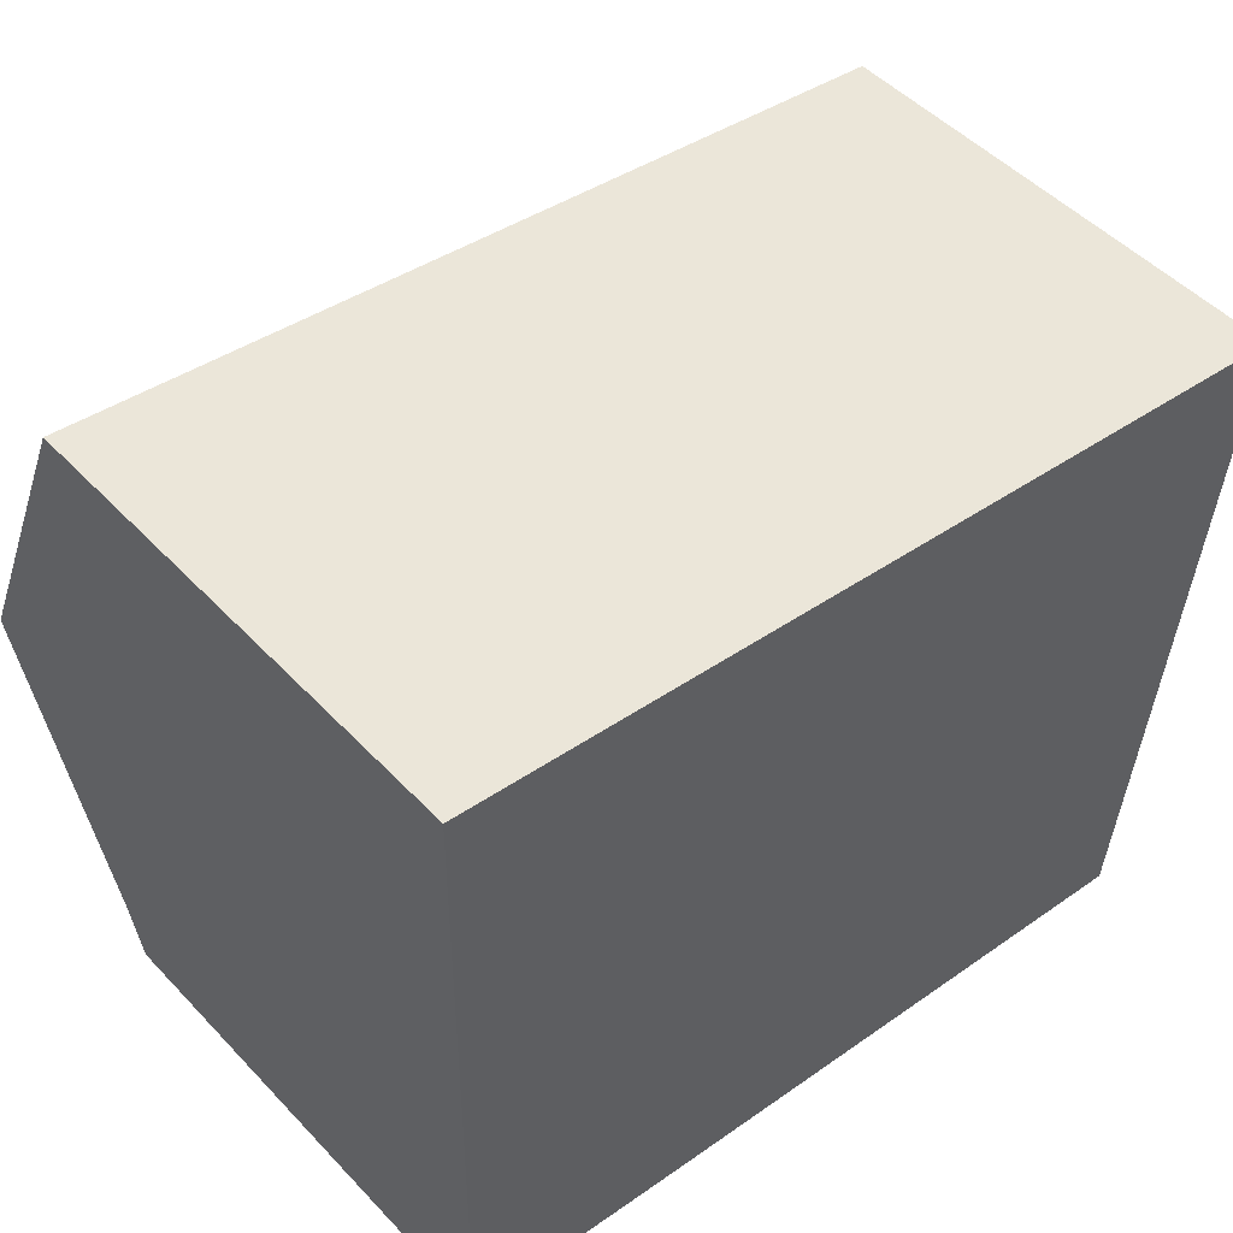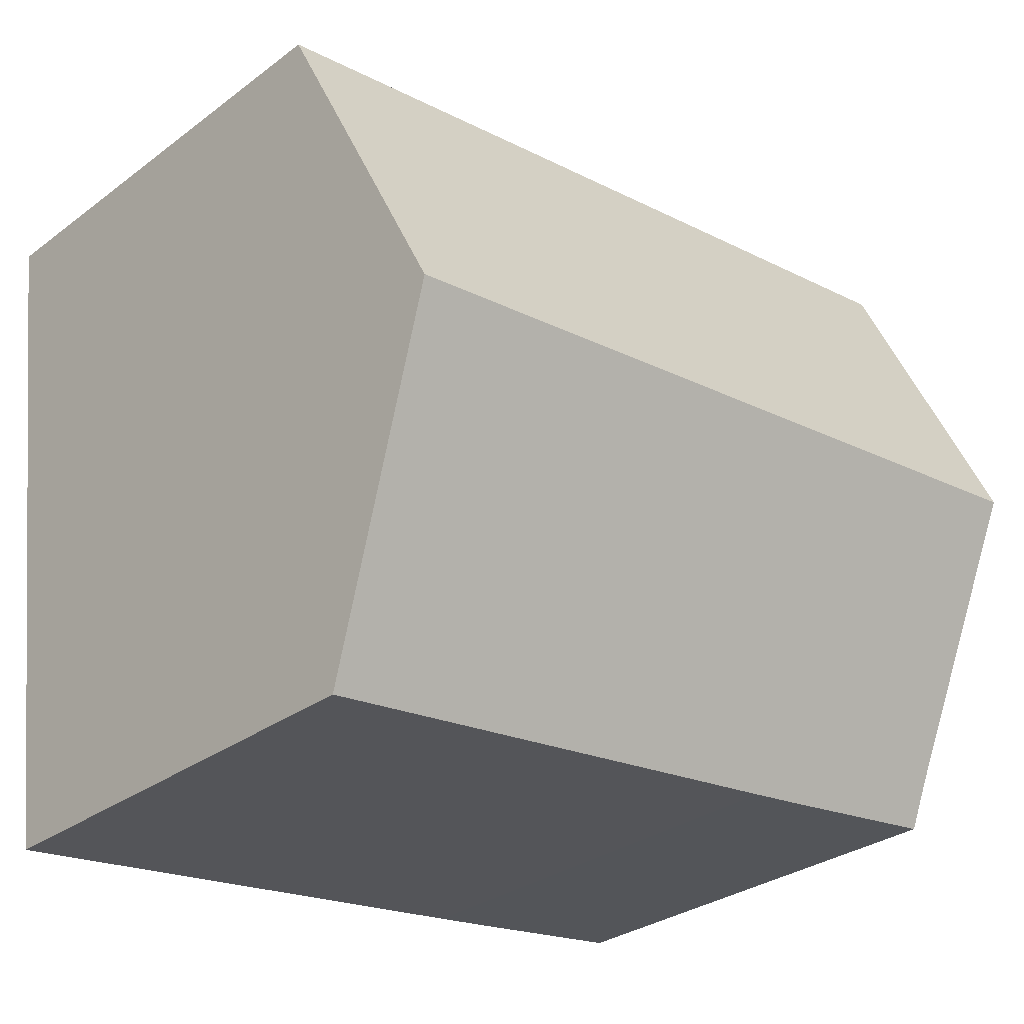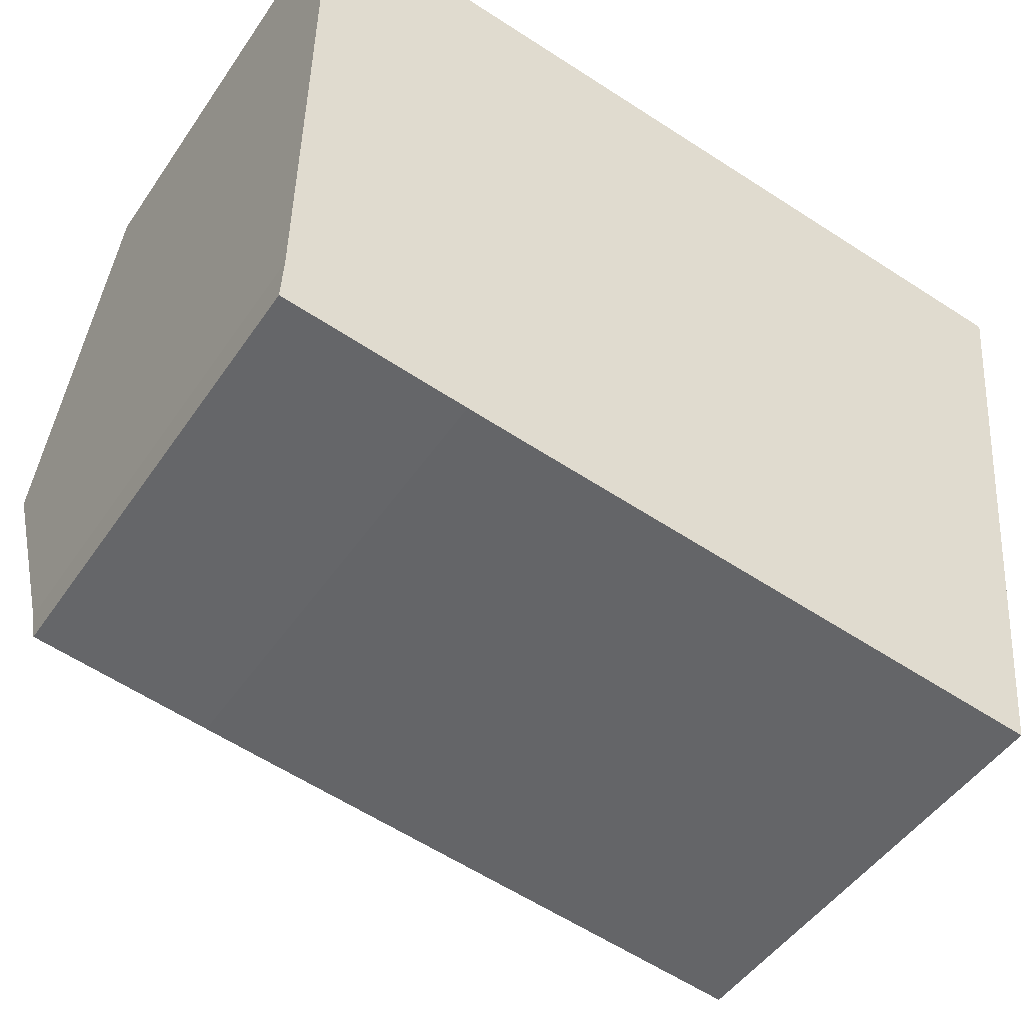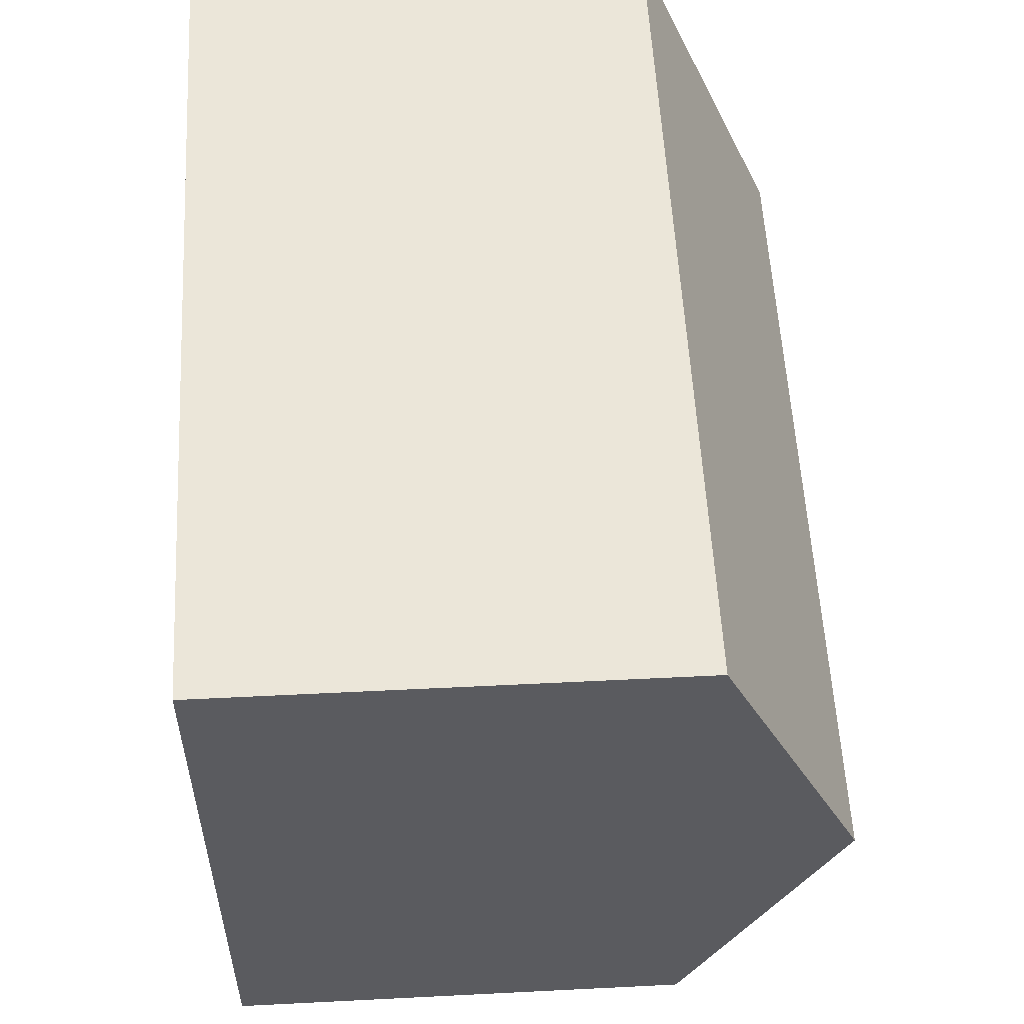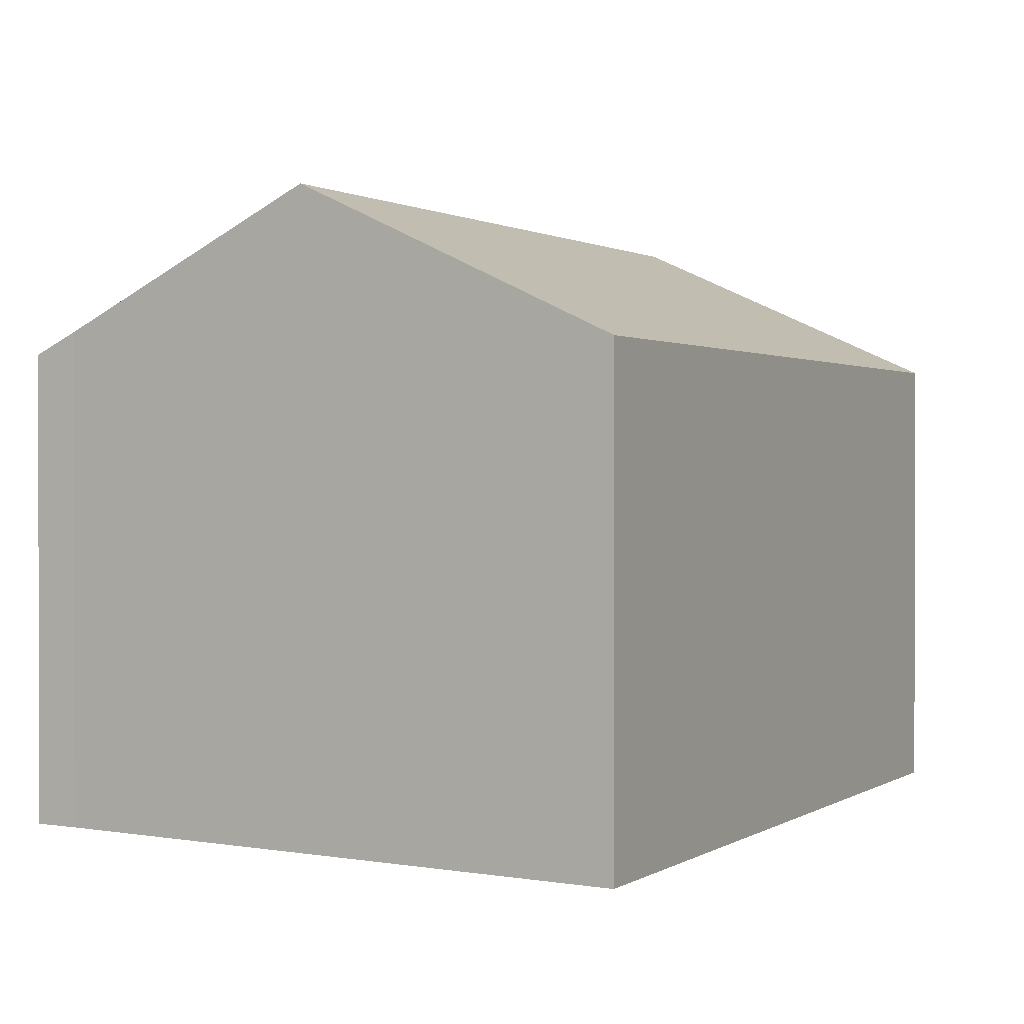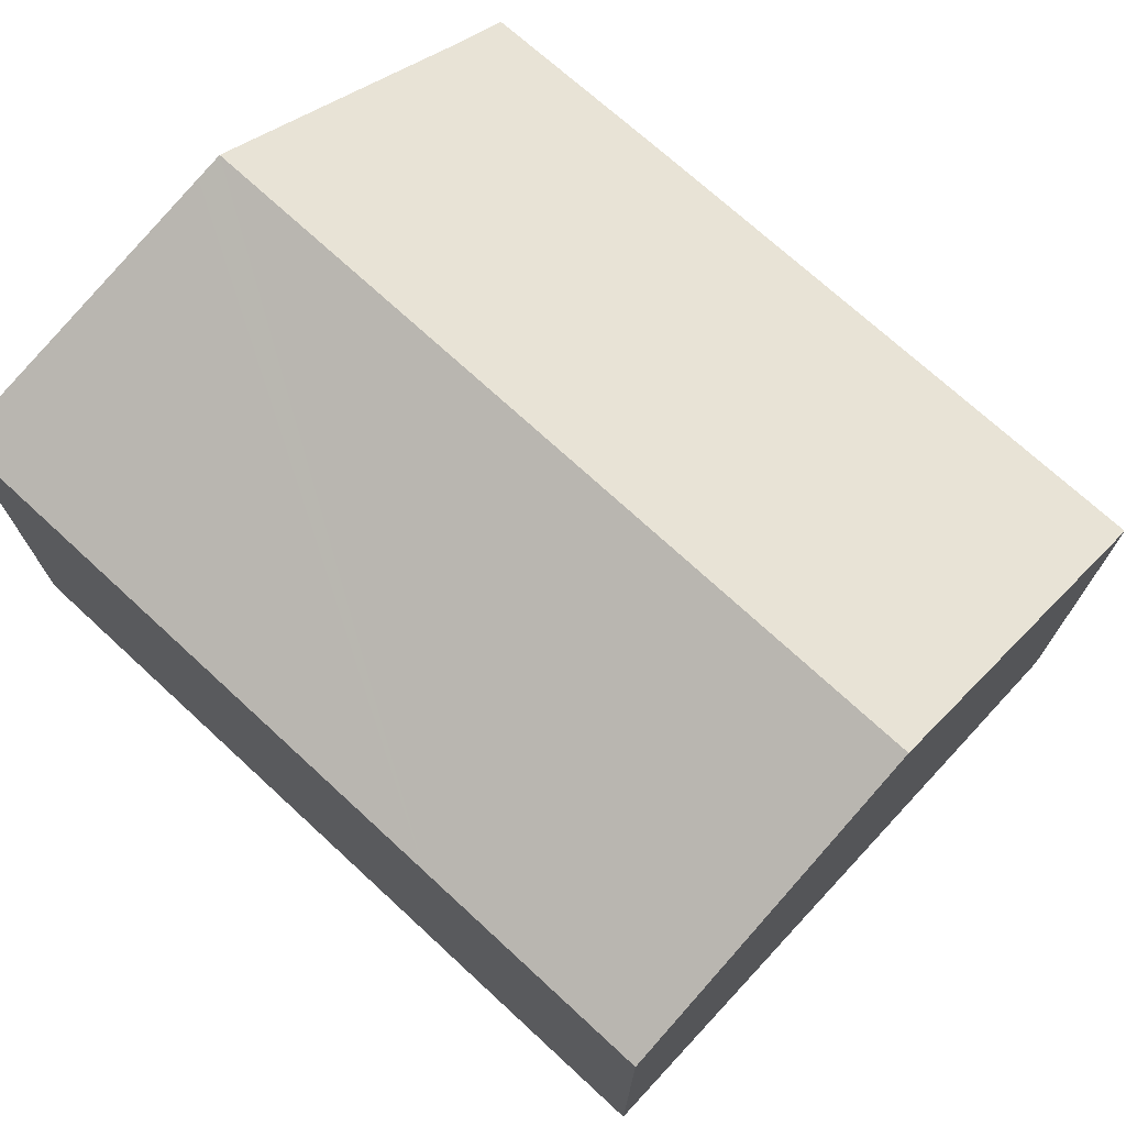
<metadata>
{"format":"obj","ext":"obj","renderer":"f3d","projection":"perspective","resolution":1024,"background":"white","views":[{"elev":49.3,"azim":-41.1,"up":"+Z"},{"elev":-30.2,"azim":137.1,"up":"+Z"},{"elev":-48.4,"azim":-32.8,"up":"+Z"},{"elev":49.9,"azim":86.8,"up":"+Z"},{"elev":1.0,"azim":-56.3,"up":"+Y"},{"elev":72.6,"azim":49.5,"up":"+Y"}]}
</metadata>
<code>
v  0.082 10.83 5.82
v  14.53 10 5.94
v  14.32 10.83 4.117
v  14.98 8.196 9.928
v  14.56 8.196 9.978
v  10.57 8.196 10.46
v  0.086 10.62 6.29
v  0.127 8.196 11.71
v  13.46 8.174 -1.719
v  13.65 8.174 -1.742
v  4.305 8.196 -0.575
v  3.22 8.2 -0.435
v  0 8.223 5.035e-16
v  0.036 8.6 0.839
v  0 0 0
v  3.22 2.664e-17 -0.435
v  4.305 3.521e-17 -0.575
v  13.46 1.053e-16 -1.719
v  13.65 1.067e-16 -1.742
v  0.036 -5.137e-17 0.839
v  0.082 -3.564e-16 5.82
v  0.127 -7.167e-16 11.71
v  0.086 -3.852e-16 6.29
v  10.57 -6.402e-16 10.46
v  14.56 -6.11e-16 9.978
v  14.98 -6.079e-16 9.928
v  14.53 -3.637e-16 5.94
v  14.32 -2.521e-16 4.117
g defaultobject
f 1 2 3
f 2 1 4
f 4 1 5
f 5 1 6
f 6 1 7
f 6 7 8
f 9 3 10
f 3 9 11
f 3 11 12
f 3 12 13
f 3 13 14
f 3 14 1
f 12 15 13
f 15 12 16
f 16 12 11
f 16 11 17
f 17 11 9
f 17 9 18
f 18 9 10
f 18 10 19
f 13 20 14
f 20 13 15
f 20 1 14
f 1 20 7
f 7 20 8
f 8 20 21
f 8 21 22
f 22 21 23
f 22 6 8
f 6 22 24
f 6 24 5
f 5 24 4
f 4 24 25
f 4 25 26
f 26 2 4
f 2 26 3
f 3 26 10
f 10 26 27
f 10 27 19
f 19 27 28
f 28 18 19
f 18 28 17
f 17 28 27
f 17 27 26
f 17 26 25
f 17 25 24
f 17 24 22
f 17 22 16
f 16 22 23
f 16 23 21
f 16 21 20
f 16 20 15

</code>
